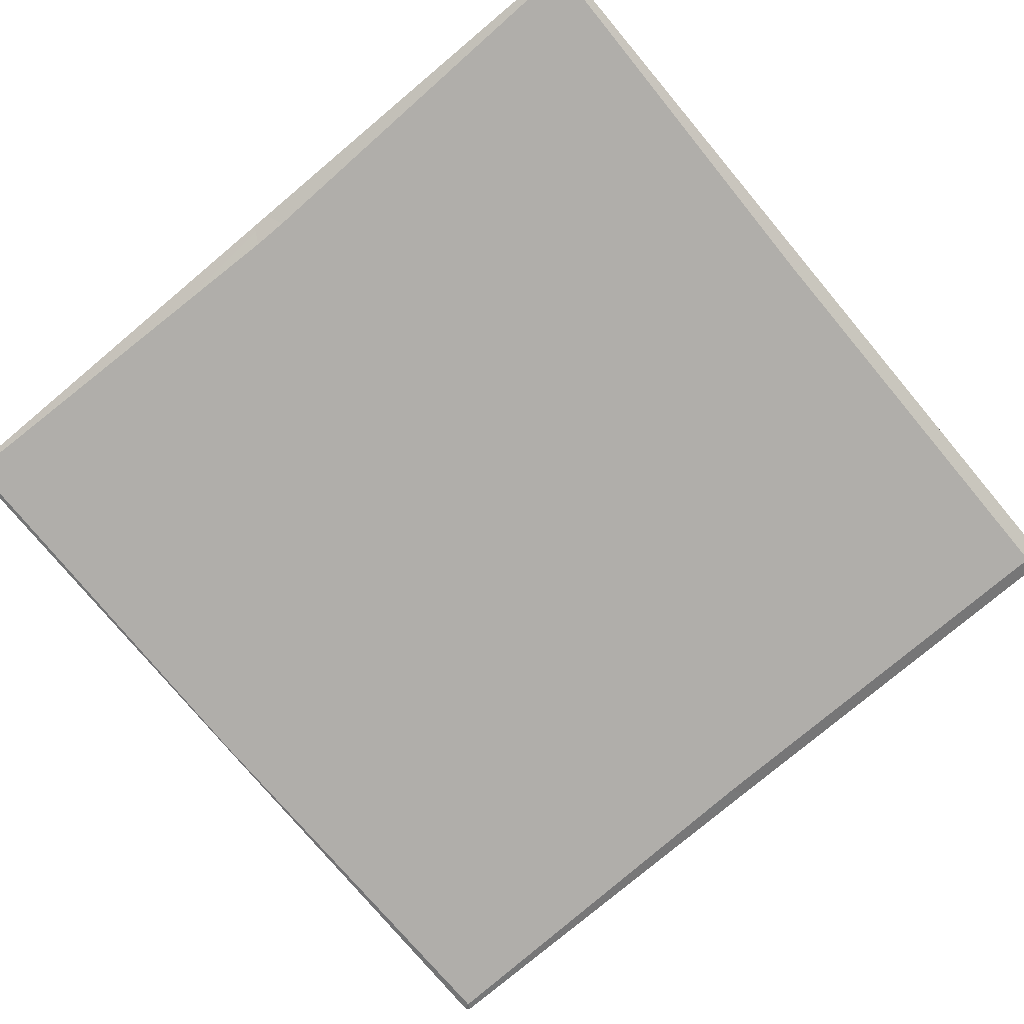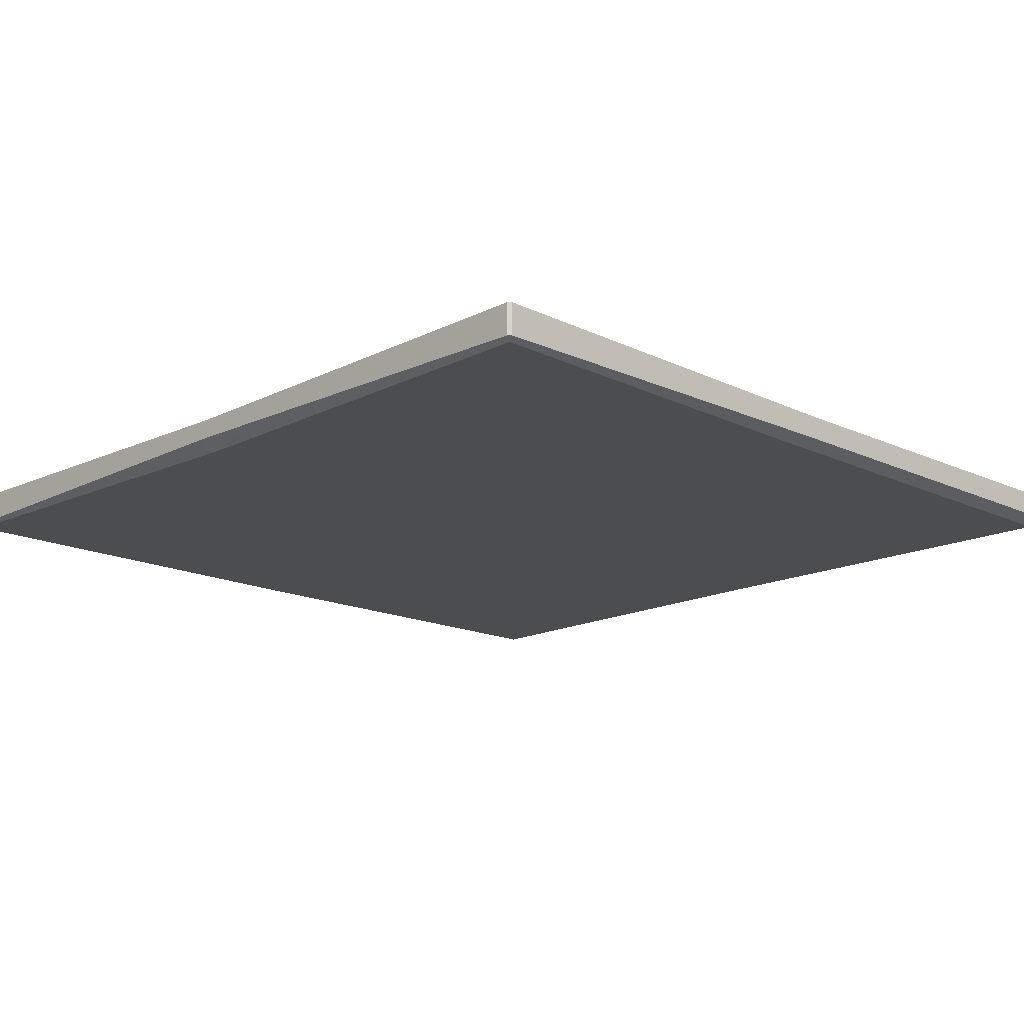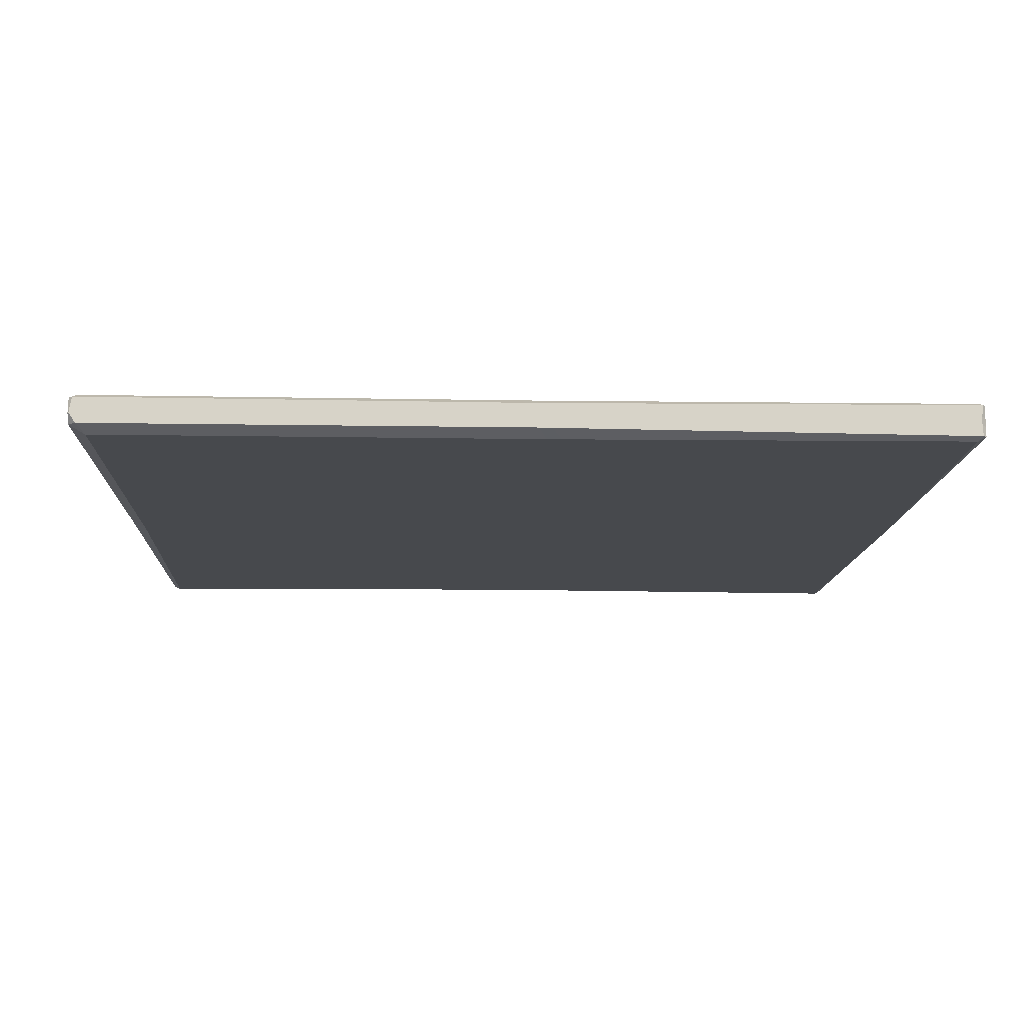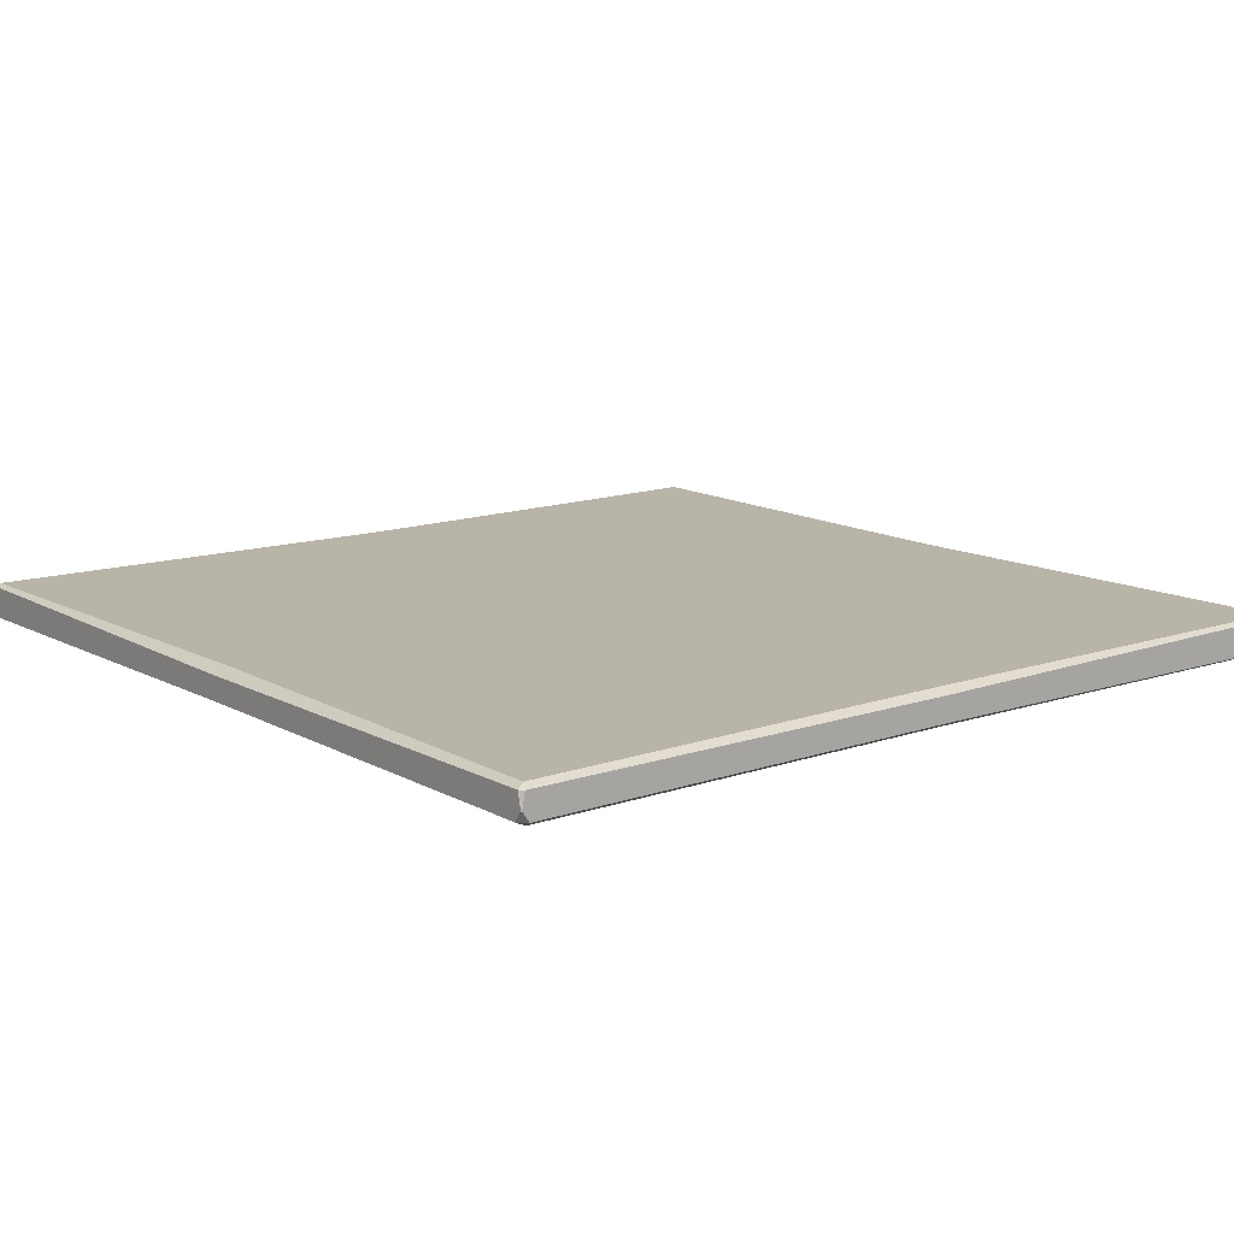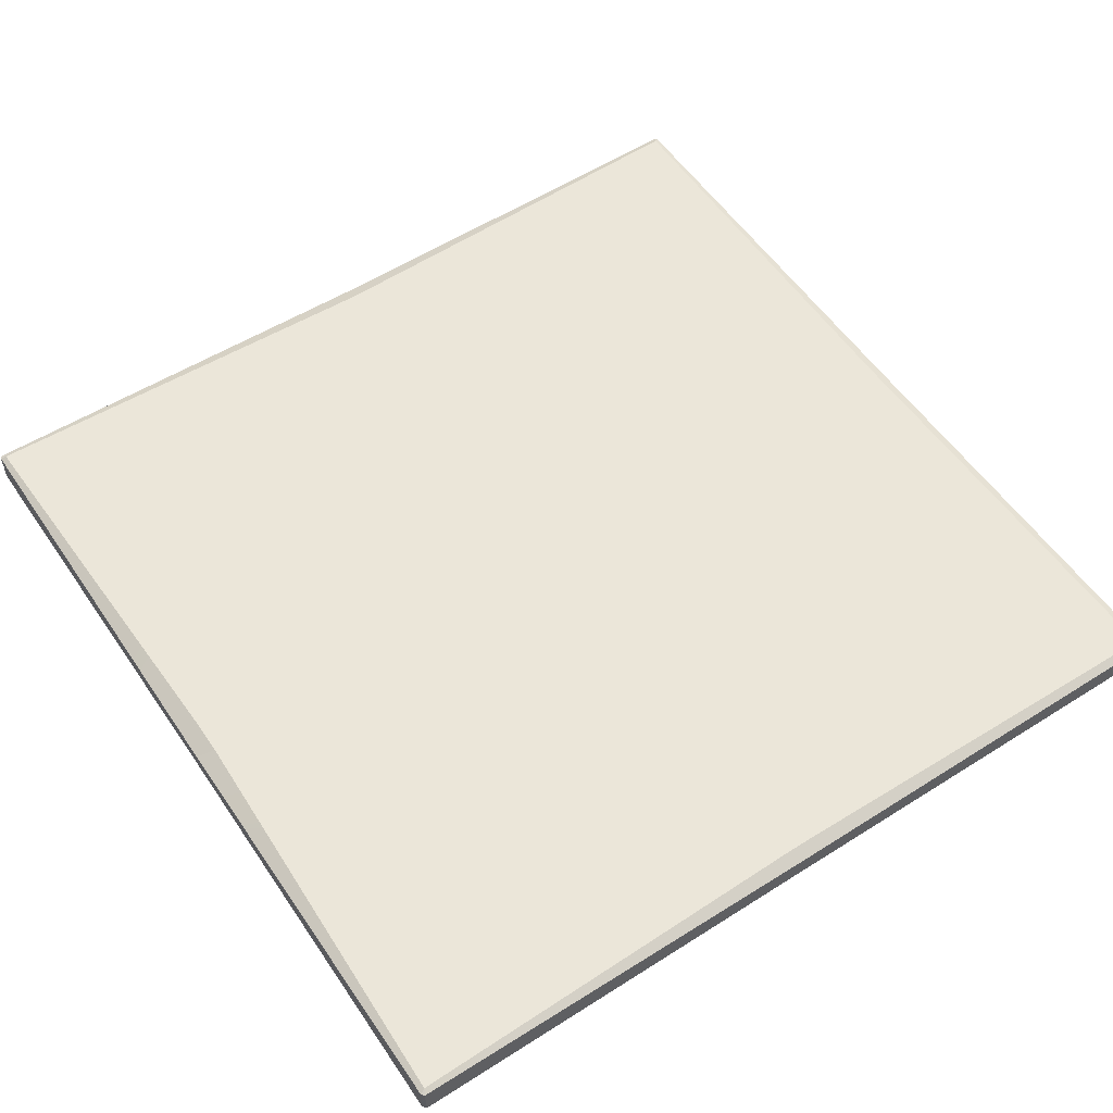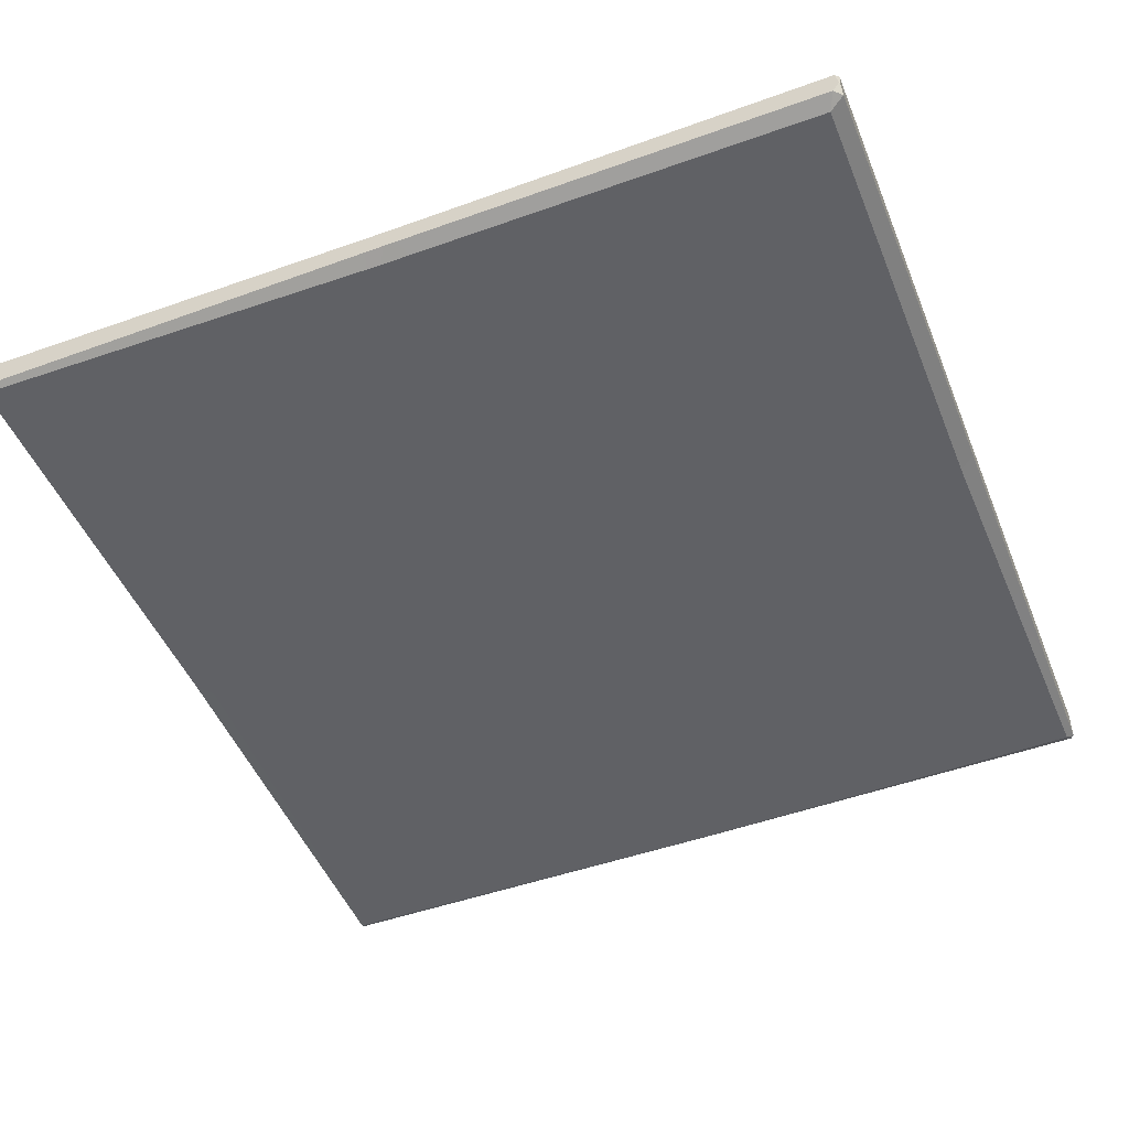
<metadata>
{"format":"obj","ext":"obj","renderer":"f3d","projection":"perspective","resolution":1024,"background":"white","views":[{"elev":-77.7,"azim":-50.0,"up":"+Y"},{"elev":-15.8,"azim":-44.8,"up":"+Y"},{"elev":-12.0,"azim":87.6,"up":"+Y"},{"elev":13.1,"azim":51.4,"up":"+Y"},{"elev":55.2,"azim":-33.7,"up":"+Y"},{"elev":-48.7,"azim":21.8,"up":"+Y"}]}
</metadata>
<code>
g
v 4.657 -0.418 4.738
v 0.07668 -0.4228 4.738
v 0.08984 -0.3898 4.738
v 4.726 -0.3122 4.738
v 0.1539 -0.4995 4.584
v 4.575 -0.4995 4.575
v 4.573 -0.4995 0.1647
v 0.1746 -0.4995 0.1746
v -0.08984 -0.3898 4.738
v -0.07668 -0.4228 4.738
v -4.702 -0.4635 4.738
v -4.711 -0.3273 4.738
v 4.726 -0.2878 4.738
v 0.08984 -0.2102 4.738
v 0.07044 -0.1709 4.738
v 4.697 -0.142 4.738
v 4.738 -0.418 4.657
v 4.738 -0.3122 4.726
v 4.738 -0.3453 0.04525
v 4.738 -0.4174 0.08205
v -4.666 -0.4995 4.666
v -0.1539 -0.4995 4.584
v -0.1746 -0.4995 0.1746
v -4.546 -0.4995 0.1918
v -4.738 -0.3273 4.711
v -4.738 -0.4635 4.702
v -4.738 -0.4039 0.09557
v -4.738 -0.3418 0.04176
v -0.08984 -0.2102 4.738
v -4.711 -0.2727 4.738
v -4.71 -0.1291 4.738
v -0.07044 -0.1709 4.738
v -4.738 -0.1291 4.71
v -4.738 -0.2727 4.711
v -4.738 -0.2582 0.04176
v -4.738 -0.1947 0.09423
v -0.1414 -0.1005 4.597
v -4.681 -0.1005 4.681
v -4.549 -0.1005 0.1891
v -0.1776 -0.1005 0.1776
v 4.655 -0.1005 4.655
v 0.1414 -0.1005 4.597
v 0.1776 -0.1005 0.1776
v 4.626 -0.1005 0.1125
v 4.738 -0.2878 4.726
v 4.738 -0.142 4.697
v 4.738 -0.1566 0.05608
v 4.738 -0.2547 0.04525
v -4.712 -0.4735 -4.738
v -0.00689 -0.4926 -4.738
v -0.03206 -0.3321 -4.738
v -4.701 -0.3374 -4.738
v -0.01383 -0.4995 -4.724
v -4.686 -0.4995 -4.686
v -4.546 -0.4995 -0.1918
v -0.1746 -0.4995 -0.1746
v 0.03206 -0.3321 -4.738
v 0.00689 -0.4926 -4.738
v 4.699 -0.4606 -4.738
v 4.691 -0.3468 -4.738
v -4.701 -0.2626 -4.738
v -0.03206 -0.2679 -4.738
v -0.09012 -0.1906 -4.738
v -4.709 -0.1294 -4.738
v -4.738 -0.4735 -4.712
v -4.738 -0.3374 -4.701
v -4.738 -0.3418 -0.04176
v -4.738 -0.4039 -0.09557
v 4.66 -0.4995 -4.66
v 0.01383 -0.4995 -4.724
v 0.1746 -0.4995 -0.1746
v 4.573 -0.4995 -0.1647
v 4.738 -0.3468 -4.691
v 4.738 -0.4606 -4.699
v 4.738 -0.4174 -0.08205
v 4.738 -0.3453 -0.04525
v 0.03206 -0.2679 -4.738
v 4.691 -0.2532 -4.738
v 4.711 -0.1277 -4.738
v 0.09012 -0.1906 -4.738
v 4.738 -0.1277 -4.711
v 4.738 -0.2532 -4.691
v 4.738 -0.2547 -0.04525
v 4.738 -0.1566 -0.05608
v 0.1809 -0.1005 -4.557
v 4.683 -0.1005 -4.683
v 4.626 -0.1005 -0.1125
v 0.1776 -0.1005 -0.1776
v -4.68 -0.1005 -4.68
v -0.1809 -0.1005 -4.557
v -0.1776 -0.1005 -0.1776
v -4.549 -0.1005 -0.1891
v -4.738 -0.2626 -4.701
v -4.738 -0.1294 -4.709
v -4.738 -0.1947 -0.09423
v -4.738 -0.2582 -0.04176
g
f 1 4 3 2
f 10 9 12 11
f 29 32 31 30
f 13 16 15 14
f 49 52 51 50
f 58 57 60 59
f 77 80 79 78
f 61 64 63 62
f 89 92 91 90
f 85 88 87 86
f 43 42 41 44
f 39 38 37 40
f 69 72 71 70
f 53 56 55 54
f 23 22 21 24
f 7 6 5 8
f 74 73 76 75
f 20 19 18 17
f 48 47 46 45
f 82 81 84 83
f 26 25 28 27
f 68 67 66 65
f 96 95 94 93
f 34 33 36 35
f 3 9 10 2
f 4 13 14 3
f 1 17 18 4
f 2 5 6 1
f 7 20 17 6
f 8 71 72 7
f 5 22 23 8
f 11 21 22 10
f 12 25 26 11
f 9 29 30 12
f 15 32 29 14
f 16 41 42 15
f 13 45 46 16
f 19 48 45 18
f 20 75 76 19
f 24 55 56 23
f 21 26 27 24
f 28 67 68 27
f 25 34 35 28
f 31 33 34 30
f 32 37 38 31
f 36 95 96 35
f 33 38 39 36
f 40 91 92 39
f 37 42 43 40
f 44 87 88 43
f 41 46 47 44
f 48 83 84 47
f 51 57 58 50
f 52 61 62 51
f 49 65 66 52
f 50 53 54 49
f 55 68 65 54
f 53 70 71 56
f 59 69 70 58
f 60 73 74 59
f 57 77 78 60
f 63 80 77 62
f 64 89 90 63
f 61 93 94 64
f 67 96 93 66
f 69 74 75 72
f 73 82 83 76
f 79 81 82 78
f 80 85 86 79
f 81 86 87 84
f 85 90 91 88
f 89 94 95 92
f 1 6 17
f 10 22 5 2
f 3 14 29 9
f 4 18 45 13
f 11 26 21
f 12 30 34 25
f 31 38 33
f 15 42 37 32
f 16 46 41
f 49 54 65
f 58 70 53 50
f 51 62 77 57
f 52 66 93 61
f 59 74 69
f 60 78 82 73
f 79 86 81
f 63 90 85 80
f 64 94 89
f 40 43 88 91
f 36 39 92 95
f 44 47 84 87
f 8 23 56 71
f 7 72 75 20
f 24 27 68 55
f 19 76 83 48
f 28 35 96 67

</code>
